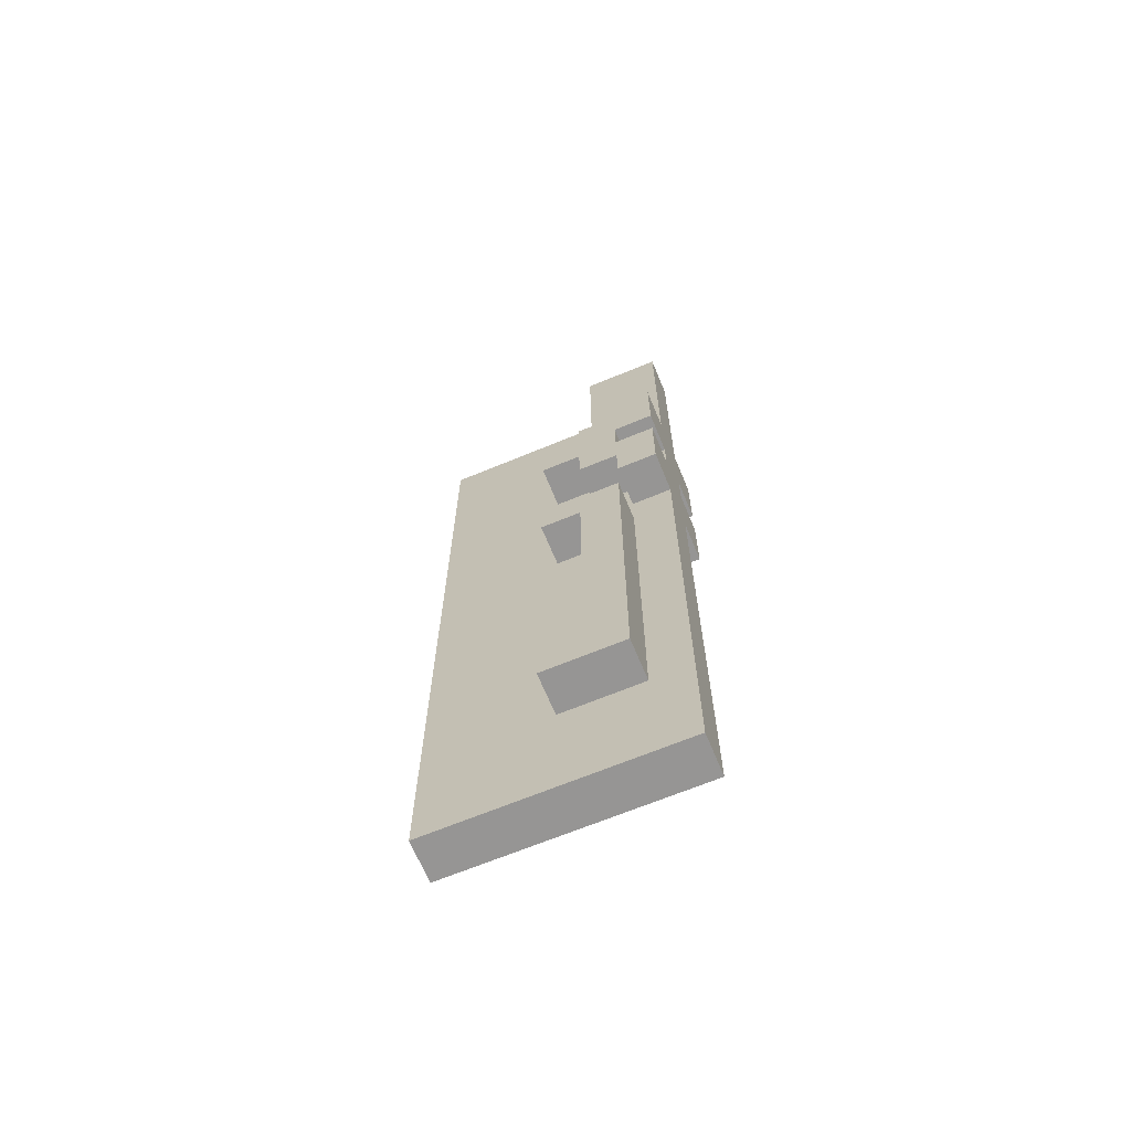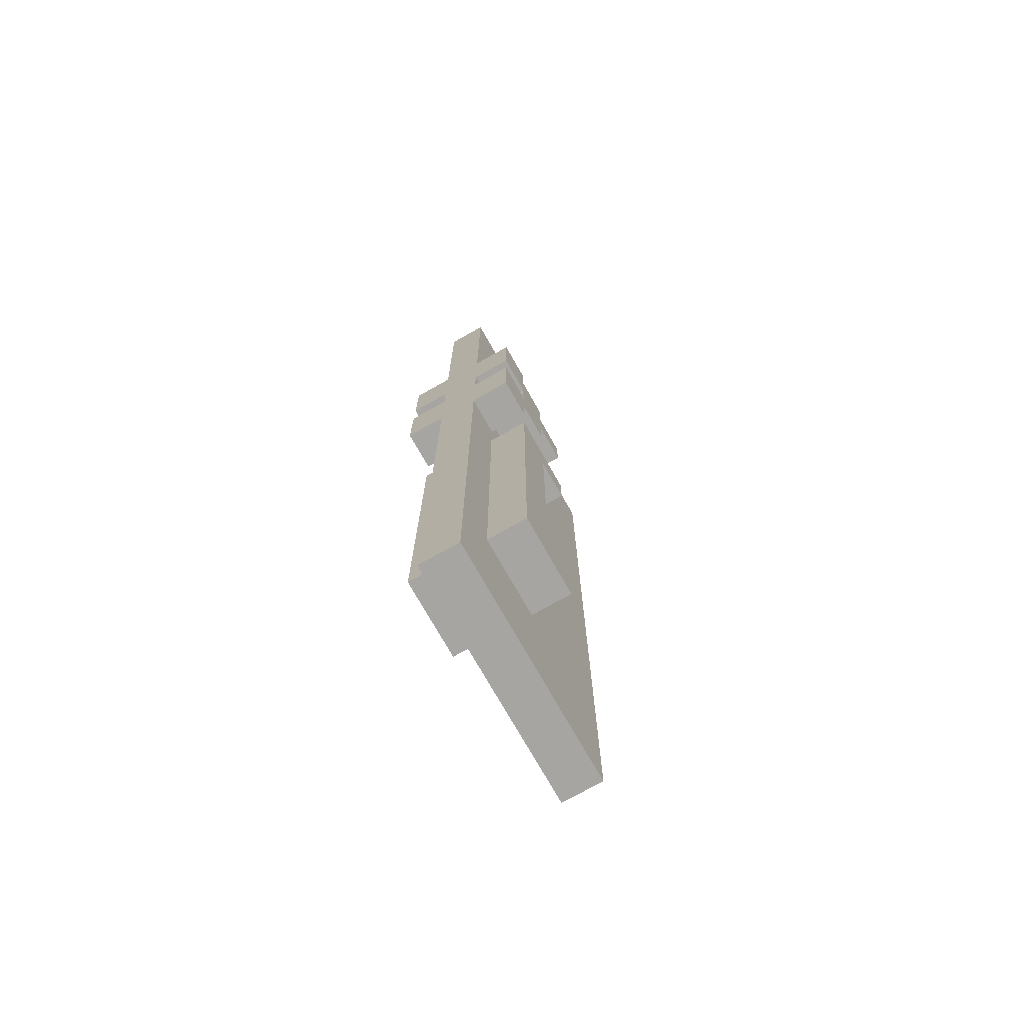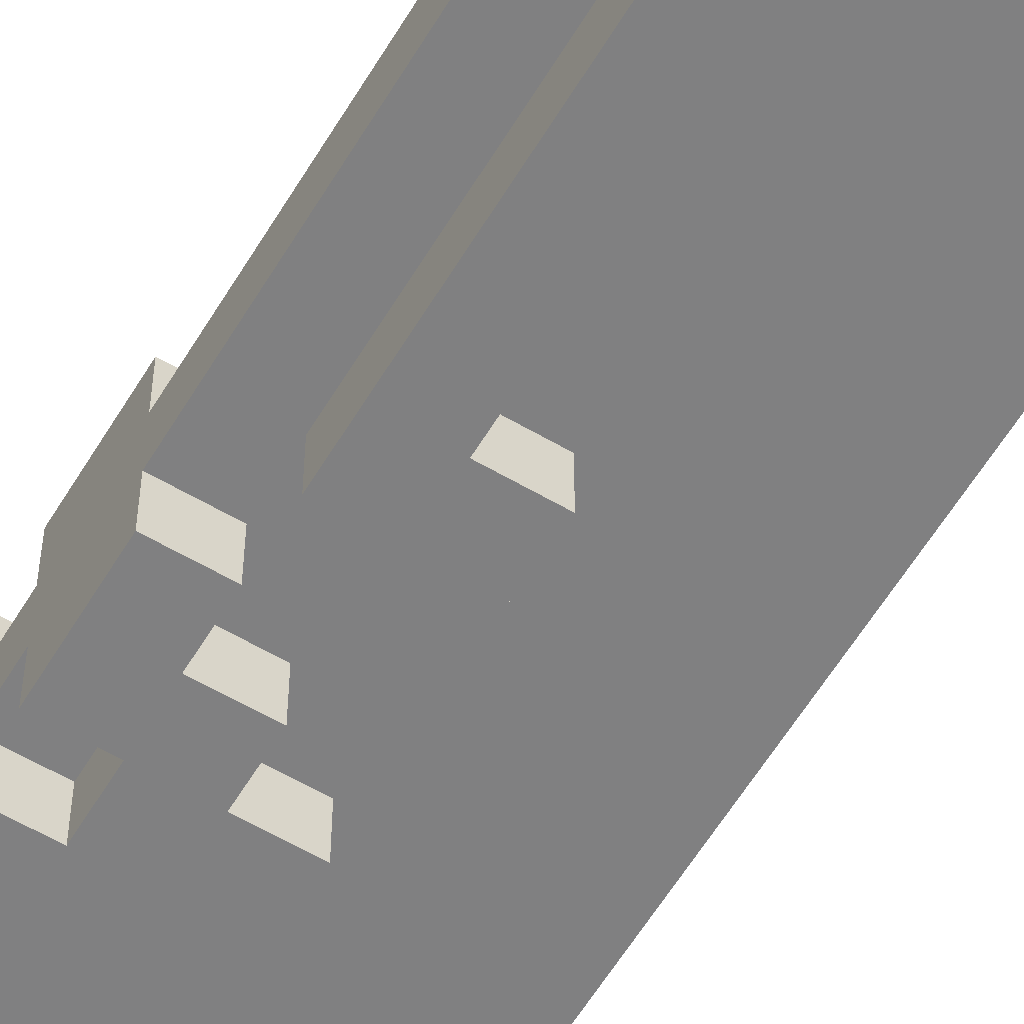
<metadata>
{"format":"obj","ext":"obj","renderer":"f3d","projection":"perspective","resolution":1024,"background":"white","views":[{"elev":-67.6,"azim":-157.5,"up":"+Y"},{"elev":-73.8,"azim":-60.6,"up":"+Y"},{"elev":-60.0,"azim":-31.0,"up":"+Z"}]}
</metadata>
<code>
v -3 0 0.5
v -3 0 -0.5
v -3 1 0.5
v -3 1 -0.5
v -3 2 0.5
v -3 2 -0.5
v -3 3 0.5
v -3 3 -0.5
v -3 4 0.5
v -3 4 -0.5
v -3 5 0.5
v -3 5 -0.5
v -3 6 0.5
v -3 6 -0.5
v -3 7 0.5
v -3 7 -0.5
v -3 8 0.5
v -3 8 -0.5
v -3 9 0.5
v -3 9 -0.5
v -3 10 0.5
v -3 10 -0.5
v -3 11 0.5
v -3 11 -0.5
v -3 12 0.5
v -3 12 -0.5
v -3 13 1.5
v -3 13 0.5
v -3 13 -0.5
v -3 13 -1.5
v -3 14 0.5
v -3 14 -0.5
v -3 15 1.5
v -3 15 0.5
v -3 15 -0.5
v -3 15 -1.5
v -3 16 1.5
v -3 16 0.5
v -3 16 -0.5
v -3 16 -1.5
v -3 17 0.5
v -3 17 -0.5
v -3 18 1.5
v -3 18 0.5
v -3 18 -0.5
v -3 18 -1.5
v -3 19 0.5
v -3 19 -0.5
v -3 20 0.5
v -3 20 -0.5
v -3 21 0.5
v -3 21 -0.5
v -3 22 0.5
v -3 22 -0.5
v -3 23 0.5
v -3 23 -0.5
v -3 24 0.5
v -3 24 -0.5
v -2 3 1.5
v -2 3 0.5
v -2 3 -0.5
v -2 3 -1.5
v -2 4 0.5
v -2 4 -0.5
v -2 5 0.5
v -2 5 -0.5
v -2 6 0.5
v -2 6 -0.5
v -2 7 0.5
v -2 7 -0.5
v -2 8 0.5
v -2 8 -0.5
v -2 9 0.5
v -2 9 -0.5
v -2 10 0.5
v -2 10 -0.5
v -2 11 0.5
v -2 11 -0.5
v -2 12 1.5
v -2 12 0.5
v -2 12 -0.5
v -2 12 -1.5
v -2 15 1.5
v -2 15 0.5
v -2 15 -0.5
v -2 15 -1.5
v -2 16 1.5
v -2 16 0.5
v -2 16 -0.5
v -2 16 -1.5
v -2 13 1.5
v -2 13 0.5
v -2 13 -0.5
v -2 13 -1.5
v -2 14 1.5
v -2 14 0.5
v -2 14 -0.5
v -2 14 -1.5
v -2 17 1.5
v -2 17 0.5
v -2 17 -0.5
v -2 17 -1.5
v -2 18 1.5
v -2 18 0.5
v -2 18 -0.5
v -2 18 -1.5
v -1 4 1.5
v -1 4 0.5
v -1 4 -0.5
v -1 4 -1.5
v -1 5 0.5
v -1 5 -0.5
v -1 6 0.5
v -1 6 -0.5
v -1 7 0.5
v -1 7 -0.5
v -1 8 0.5
v -1 8 -0.5
v -1 9 0.5
v -1 9 -0.5
v -1 10 0.5
v -1 10 -0.5
v -1 11 1.5
v -1 11 0.5
v -1 11 -0.5
v -1 11 -1.5
v -1 14 1.5
v -1 14 0.5
v -1 14 -0.5
v -1 14 -1.5
v -1 15 1.5
v -1 15 0.5
v -1 15 -0.5
v -1 15 -1.5
v -1 16 1.5
v -1 16 0.5
v -1 16 -0.5
v -1 16 -1.5
v -1 17 1.5
v -1 17 0.5
v -1 17 -0.5
v -1 17 -1.5
v -1 20 0.5
v -1 20 -0.5
v -1 24 0.5
v -1 24 -0.5
v 0 3 1.5
v 0 3 0.5
v 0 3 -0.5
v 0 3 -1.5
v 0 4 1.5
v 0 4 0.5
v 0 4 -0.5
v 0 4 -1.5
v 0 11 1.5
v 0 11 0.5
v 0 11 -0.5
v 0 11 -1.5
v 0 12 1.5
v 0 12 0.5
v 0 12 -0.5
v 0 12 -1.5
v 0 15 1.5
v 0 15 0.5
v 0 15 -0.5
v 0 15 -1.5
v 0 16 1.5
v 0 16 0.5
v 0 16 -0.5
v 0 16 -1.5
v 3 0 0.5
v 3 0 -0.5
v 3 20 0.5
v 3 20 -0.5
v -3 13 1.5
v -3 15 1.5
v -3 16 1.5
v -3 18 1.5
v -2 3 1.5
v -2 12 1.5
v -2 13 1.5
v -2 14 1.5
v -2 15 1.5
v -2 16 1.5
v -2 17 1.5
v -2 18 1.5
v -1 4 1.5
v -1 11 1.5
v -1 14 1.5
v -1 15 1.5
v -1 16 1.5
v -1 17 1.5
v 0 3 1.5
v 0 4 1.5
v 0 11 1.5
v 0 12 1.5
v 0 15 1.5
v 0 16 1.5
v -3 0 0.5
v -3 1 0.5
v -3 2 0.5
v -3 3 0.5
v -3 4 0.5
v -3 5 0.5
v -3 6 0.5
v -3 7 0.5
v -3 8 0.5
v -3 9 0.5
v -3 10 0.5
v -3 11 0.5
v -3 12 0.5
v -3 13 0.5
v -3 15 0.5
v -3 16 0.5
v -3 18 0.5
v -3 19 0.5
v -3 20 0.5
v -3 21 0.5
v -3 22 0.5
v -3 23 0.5
v -3 24 0.5
v -2 2 0.5
v -2 3 0.5
v -2 4 0.5
v -2 5 0.5
v -2 6 0.5
v -2 7 0.5
v -2 8 0.5
v -2 9 0.5
v -2 10 0.5
v -2 11 0.5
v -2 12 0.5
v -2 13 0.5
v -2 14 0.5
v -2 15 0.5
v -2 16 0.5
v -2 17 0.5
v -2 18 0.5
v -2 19 0.5
v -2 20 0.5
v -2 21 0.5
v -2 22 0.5
v -2 23 0.5
v -1 2 0.5
v -1 3 0.5
v -1 4 0.5
v -1 5 0.5
v -1 6 0.5
v -1 7 0.5
v -1 8 0.5
v -1 9 0.5
v -1 10 0.5
v -1 11 0.5
v -1 12 0.5
v -1 13 0.5
v -1 14 0.5
v -1 15 0.5
v -1 16 0.5
v -1 17 0.5
v -1 18 0.5
v -1 19 0.5
v -1 20 0.5
v -1 24 0.5
v 0 2 0.5
v 0 3 0.5
v 0 4 0.5
v 0 5 0.5
v 0 6 0.5
v 0 7 0.5
v 0 8 0.5
v 0 9 0.5
v 0 10 0.5
v 0 11 0.5
v 0 12 0.5
v 0 13 0.5
v 0 14 0.5
v 0 15 0.5
v 0 16 0.5
v 0 17 0.5
v 0 18 0.5
v 0 19 0.5
v 1 2 0.5
v 1 3 0.5
v 1 4 0.5
v 1 5 0.5
v 1 6 0.5
v 1 7 0.5
v 1 8 0.5
v 1 9 0.5
v 1 10 0.5
v 1 11 0.5
v 1 12 0.5
v 1 13 0.5
v 1 14 0.5
v 1 15 0.5
v 1 16 0.5
v 1 17 0.5
v 1 18 0.5
v 1 19 0.5
v 2 1 0.5
v 2 2 0.5
v 2 3 0.5
v 2 4 0.5
v 2 5 0.5
v 2 6 0.5
v 2 7 0.5
v 2 8 0.5
v 2 9 0.5
v 2 10 0.5
v 2 11 0.5
v 2 12 0.5
v 2 13 0.5
v 2 14 0.5
v 2 15 0.5
v 2 16 0.5
v 2 17 0.5
v 2 18 0.5
v 2 19 0.5
v 3 0 0.5
v 3 20 0.5
v -3 0 -0.5
v -3 1 -0.5
v -3 2 -0.5
v -3 3 -0.5
v -3 4 -0.5
v -3 5 -0.5
v -3 6 -0.5
v -3 7 -0.5
v -3 8 -0.5
v -3 9 -0.5
v -3 10 -0.5
v -3 11 -0.5
v -3 12 -0.5
v -3 13 -0.5
v -3 15 -0.5
v -3 16 -0.5
v -3 18 -0.5
v -3 19 -0.5
v -3 20 -0.5
v -3 21 -0.5
v -3 22 -0.5
v -3 23 -0.5
v -3 24 -0.5
v -2 2 -0.5
v -2 3 -0.5
v -2 4 -0.5
v -2 5 -0.5
v -2 6 -0.5
v -2 7 -0.5
v -2 8 -0.5
v -2 9 -0.5
v -2 10 -0.5
v -2 11 -0.5
v -2 12 -0.5
v -2 13 -0.5
v -2 14 -0.5
v -2 15 -0.5
v -2 16 -0.5
v -2 17 -0.5
v -2 18 -0.5
v -2 19 -0.5
v -2 20 -0.5
v -2 21 -0.5
v -2 22 -0.5
v -2 23 -0.5
v -1 2 -0.5
v -1 3 -0.5
v -1 4 -0.5
v -1 5 -0.5
v -1 6 -0.5
v -1 7 -0.5
v -1 8 -0.5
v -1 9 -0.5
v -1 10 -0.5
v -1 11 -0.5
v -1 12 -0.5
v -1 13 -0.5
v -1 14 -0.5
v -1 15 -0.5
v -1 16 -0.5
v -1 17 -0.5
v -1 18 -0.5
v -1 19 -0.5
v -1 20 -0.5
v -1 24 -0.5
v 0 2 -0.5
v 0 3 -0.5
v 0 4 -0.5
v 0 5 -0.5
v 0 6 -0.5
v 0 7 -0.5
v 0 8 -0.5
v 0 9 -0.5
v 0 10 -0.5
v 0 11 -0.5
v 0 12 -0.5
v 0 13 -0.5
v 0 14 -0.5
v 0 15 -0.5
v 0 16 -0.5
v 0 17 -0.5
v 0 18 -0.5
v 0 19 -0.5
v 1 2 -0.5
v 1 3 -0.5
v 1 4 -0.5
v 1 5 -0.5
v 1 6 -0.5
v 1 7 -0.5
v 1 8 -0.5
v 1 9 -0.5
v 1 10 -0.5
v 1 11 -0.5
v 1 12 -0.5
v 1 13 -0.5
v 1 14 -0.5
v 1 15 -0.5
v 1 16 -0.5
v 1 17 -0.5
v 1 18 -0.5
v 1 19 -0.5
v 2 1 -0.5
v 2 2 -0.5
v 2 3 -0.5
v 2 4 -0.5
v 2 5 -0.5
v 2 6 -0.5
v 2 7 -0.5
v 2 8 -0.5
v 2 9 -0.5
v 2 10 -0.5
v 2 11 -0.5
v 2 12 -0.5
v 2 13 -0.5
v 2 14 -0.5
v 2 15 -0.5
v 2 16 -0.5
v 2 17 -0.5
v 2 18 -0.5
v 2 19 -0.5
v 3 0 -0.5
v 3 20 -0.5
v -3 13 -1.5
v -3 15 -1.5
v -3 16 -1.5
v -3 18 -1.5
v -2 3 -1.5
v -2 12 -1.5
v -2 13 -1.5
v -2 14 -1.5
v -2 15 -1.5
v -2 16 -1.5
v -2 17 -1.5
v -2 18 -1.5
v -1 4 -1.5
v -1 11 -1.5
v -1 14 -1.5
v -1 15 -1.5
v -1 16 -1.5
v -1 17 -1.5
v 0 3 -1.5
v 0 4 -1.5
v 0 11 -1.5
v 0 12 -1.5
v 0 15 -1.5
v 0 16 -1.5
v -3 0 0.5
v 3 0 0.5
v -3 0 -0.5
v 3 0 -0.5
v -2 3 1.5
v 0 3 1.5
v -2 3 0.5
v -1 3 0.5
v 0 3 0.5
v -2 3 -0.5
v -1 3 -0.5
v 0 3 -0.5
v -2 3 -1.5
v 0 3 -1.5
v -1 11 1.5
v 0 11 1.5
v -1 11 0.5
v 0 11 0.5
v -1 11 -0.5
v 0 11 -0.5
v -1 11 -1.5
v 0 11 -1.5
v -3 13 1.5
v -2 13 1.5
v -3 13 0.5
v -2 13 0.5
v -3 13 -0.5
v -2 13 -0.5
v -3 13 -1.5
v -2 13 -1.5
v -2 14 1.5
v -1 14 1.5
v -2 14 0.5
v -1 14 0.5
v -2 14 -0.5
v -1 14 -0.5
v -2 14 -1.5
v -1 14 -1.5
v -1 15 1.5
v 0 15 1.5
v -1 15 0.5
v 0 15 0.5
v -1 15 -0.5
v 0 15 -0.5
v -1 15 -1.5
v 0 15 -1.5
v -3 16 1.5
v -2 16 1.5
v -3 16 0.5
v -2 16 0.5
v -3 16 -0.5
v -2 16 -0.5
v -3 16 -1.5
v -2 16 -1.5
v -1 4 1.5
v 0 4 1.5
v -1 4 0.5
v 0 4 0.5
v -1 4 -0.5
v 0 4 -0.5
v -1 4 -1.5
v 0 4 -1.5
v -2 12 1.5
v 0 12 1.5
v -2 12 0.5
v -1 12 0.5
v 0 12 0.5
v -2 12 -0.5
v -1 12 -0.5
v 0 12 -0.5
v -2 12 -1.5
v 0 12 -1.5
v -3 15 1.5
v -2 15 1.5
v -3 15 0.5
v -2 15 0.5
v -3 15 -0.5
v -2 15 -0.5
v -3 15 -1.5
v -2 15 -1.5
v -1 16 1.5
v 0 16 1.5
v -1 16 0.5
v 0 16 0.5
v -1 16 -0.5
v 0 16 -0.5
v -1 16 -1.5
v 0 16 -1.5
v -2 17 1.5
v -1 17 1.5
v -2 17 0.5
v -1 17 0.5
v -2 17 -0.5
v -1 17 -0.5
v -2 17 -1.5
v -1 17 -1.5
v -3 18 1.5
v -2 18 1.5
v -3 18 0.5
v -2 18 0.5
v -3 18 -0.5
v -2 18 -0.5
v -3 18 -1.5
v -2 18 -1.5
v -1 20 0.5
v 3 20 0.5
v -1 20 -0.5
v 3 20 -0.5
v -3 24 0.5
v -1 24 0.5
v -3 24 -0.5
v -1 24 -0.5
f 3 2 1
f 4 2 3
f 5 4 3
f 6 4 5
f 7 6 5
f 8 6 7
f 9 8 7
f 10 8 9
f 11 10 9
f 12 10 11
f 13 12 11
f 14 12 13
f 15 14 13
f 16 14 15
f 17 16 15
f 18 16 17
f 19 18 17
f 20 18 19
f 21 20 19
f 22 20 21
f 23 22 21
f 24 22 23
f 25 24 23
f 26 24 25
f 28 26 25
f 29 26 28
f 31 29 28
f 31 28 27
f 32 30 29
f 32 29 31
f 33 31 27
f 34 32 31
f 34 31 33
f 35 30 32
f 35 32 34
f 36 30 35
f 38 35 34
f 39 35 38
f 41 38 37
f 41 39 38
f 42 40 39
f 42 39 41
f 43 41 37
f 44 42 41
f 44 41 43
f 45 40 42
f 45 42 44
f 46 40 45
f 47 45 44
f 48 45 47
f 49 48 47
f 50 48 49
f 51 50 49
f 52 50 51
f 53 52 51
f 54 52 53
f 55 54 53
f 56 54 55
f 57 56 55
f 58 56 57
f 63 60 59
f 64 62 61
f 65 63 59
f 66 62 64
f 67 65 59
f 68 62 66
f 69 67 59
f 70 62 68
f 71 69 59
f 72 62 70
f 73 71 59
f 74 62 72
f 75 73 59
f 76 62 74
f 77 75 59
f 78 62 76
f 79 77 59
f 80 77 79
f 81 62 78
f 82 62 81
f 87 84 83
f 88 84 87
f 89 86 85
f 90 86 89
f 91 92 95
f 95 92 96
f 93 94 97
f 97 94 98
f 99 100 103
f 103 100 104
f 101 102 105
f 105 102 106
f 107 108 111
f 109 110 112
f 107 111 113
f 112 110 114
f 107 113 115
f 114 110 116
f 107 115 117
f 116 110 118
f 107 117 119
f 118 110 120
f 107 119 121
f 120 110 122
f 107 121 123
f 123 121 124
f 122 110 125
f 125 110 126
f 127 128 131
f 131 128 132
f 129 130 133
f 133 130 134
f 135 136 139
f 139 136 140
f 137 138 141
f 141 138 142
f 143 144 145
f 145 144 146
f 147 148 151
f 151 148 152
f 149 150 153
f 153 150 154
f 155 156 159
f 159 156 160
f 157 158 161
f 161 158 162
f 163 164 167
f 167 164 168
f 165 166 169
f 169 166 170
f 171 172 173
f 173 172 174
f 181 176 175
f 182 176 181
f 183 176 182
f 184 178 177
f 185 178 184
f 186 178 185
f 187 180 179
f 188 180 187
f 189 183 182
f 189 185 184
f 189 184 183
f 190 185 189
f 191 185 190
f 192 185 191
f 193 187 179
f 194 187 193
f 195 180 188
f 196 180 195
f 197 191 190
f 198 191 197
f 222 201 200
f 222 202 201
f 223 203 202
f 223 202 222
f 224 204 203
f 224 203 223
f 225 205 204
f 225 204 224
f 226 206 205
f 226 205 225
f 227 207 206
f 227 206 226
f 228 208 207
f 228 207 227
f 229 209 208
f 229 208 228
f 230 210 209
f 230 209 229
f 231 211 210
f 231 210 230
f 232 212 211
f 232 211 231
f 233 212 232
f 235 214 213
f 236 214 235
f 238 216 215
f 239 217 216
f 239 216 238
f 240 218 217
f 240 217 239
f 241 219 218
f 241 218 240
f 242 220 219
f 242 219 241
f 243 221 220
f 243 220 242
f 244 222 200
f 244 223 222
f 245 223 244
f 254 233 232
f 254 234 233
f 255 234 254
f 256 234 255
f 259 239 238
f 259 238 237
f 260 239 259
f 261 242 241
f 261 239 260
f 261 241 240
f 261 243 242
f 261 240 239
f 262 243 261
f 263 221 243
f 263 243 262
f 264 244 200
f 264 245 244
f 265 245 264
f 266 247 246
f 267 248 247
f 267 247 266
f 268 249 248
f 268 248 267
f 269 250 249
f 269 249 268
f 270 251 250
f 270 250 269
f 271 252 251
f 271 251 270
f 272 253 252
f 272 252 271
f 273 253 272
f 274 255 254
f 275 256 255
f 275 255 274
f 276 257 256
f 276 256 275
f 277 257 276
f 278 259 258
f 279 260 259
f 279 259 278
f 280 261 260
f 280 260 279
f 281 262 261
f 281 261 280
f 282 278 277
f 282 277 276
f 282 281 280
f 282 280 279
f 282 276 275
f 282 271 270
f 282 272 271
f 282 273 272
f 282 264 200
f 282 275 274
f 282 269 268
f 282 268 267
f 282 267 266
f 282 266 265
f 282 265 264
f 282 279 278
f 282 274 273
f 282 270 269
f 283 281 282
f 284 281 283
f 285 281 284
f 286 281 285
f 287 281 286
f 288 281 287
f 289 281 288
f 290 281 289
f 291 281 290
f 292 281 291
f 293 281 292
f 294 281 293
f 295 281 294
f 296 281 295
f 297 281 296
f 298 281 297
f 299 262 281
f 299 281 298
f 300 200 199
f 300 282 200
f 301 283 282
f 301 282 300
f 302 284 283
f 302 283 301
f 303 285 284
f 303 284 302
f 304 286 285
f 304 285 303
f 305 287 286
f 305 286 304
f 306 288 287
f 306 287 305
f 307 289 288
f 307 288 306
f 308 290 289
f 308 289 307
f 309 291 290
f 309 290 308
f 310 292 291
f 310 291 309
f 311 293 292
f 311 292 310
f 312 294 293
f 312 293 311
f 313 295 294
f 313 294 312
f 314 296 295
f 314 295 313
f 315 297 296
f 315 296 314
f 316 298 297
f 316 297 315
f 317 299 298
f 317 298 316
f 318 262 299
f 318 299 317
f 319 317 316
f 319 315 314
f 319 318 317
f 319 314 313
f 319 313 312
f 319 312 311
f 319 311 310
f 319 310 309
f 319 309 308
f 319 308 307
f 319 307 306
f 319 306 305
f 319 305 304
f 319 304 303
f 319 303 302
f 319 302 301
f 319 301 300
f 319 300 199
f 319 316 315
f 320 262 318
f 320 318 319
f 322 323 344
f 323 324 344
f 324 325 345
f 344 324 345
f 325 326 346
f 345 325 346
f 326 327 347
f 346 326 347
f 327 328 348
f 347 327 348
f 328 329 349
f 348 328 349
f 329 330 350
f 349 329 350
f 330 331 351
f 350 330 351
f 331 332 352
f 351 331 352
f 332 333 353
f 352 332 353
f 333 334 354
f 353 333 354
f 354 334 355
f 335 336 357
f 357 336 358
f 337 338 360
f 338 339 361
f 360 338 361
f 339 340 362
f 361 339 362
f 340 341 363
f 362 340 363
f 341 342 364
f 363 341 364
f 342 343 365
f 364 342 365
f 322 344 366
f 344 345 366
f 366 345 367
f 354 355 376
f 355 356 376
f 376 356 377
f 377 356 378
f 360 361 381
f 359 360 381
f 381 361 382
f 363 364 383
f 382 361 383
f 362 363 383
f 364 365 383
f 361 362 383
f 383 365 384
f 365 343 385
f 384 365 385
f 322 366 386
f 366 367 386
f 386 367 387
f 368 369 388
f 369 370 389
f 388 369 389
f 370 371 390
f 389 370 390
f 371 372 391
f 390 371 391
f 372 373 392
f 391 372 392
f 373 374 393
f 392 373 393
f 374 375 394
f 393 374 394
f 394 375 395
f 376 377 396
f 377 378 397
f 396 377 397
f 378 379 398
f 397 378 398
f 398 379 399
f 380 381 400
f 381 382 401
f 400 381 401
f 382 383 402
f 401 382 402
f 383 384 403
f 402 383 403
f 399 400 404
f 398 399 404
f 402 403 404
f 401 402 404
f 397 398 404
f 392 393 404
f 393 394 404
f 394 395 404
f 322 386 404
f 396 397 404
f 390 391 404
f 389 390 404
f 388 389 404
f 387 388 404
f 386 387 404
f 400 401 404
f 395 396 404
f 391 392 404
f 404 403 405
f 405 403 406
f 406 403 407
f 407 403 408
f 408 403 409
f 409 403 410
f 410 403 411
f 411 403 412
f 412 403 413
f 413 403 414
f 414 403 415
f 415 403 416
f 416 403 417
f 417 403 418
f 418 403 419
f 419 403 420
f 403 384 421
f 420 403 421
f 321 322 422
f 322 404 422
f 404 405 423
f 422 404 423
f 405 406 424
f 423 405 424
f 406 407 425
f 424 406 425
f 407 408 426
f 425 407 426
f 408 409 427
f 426 408 427
f 409 410 428
f 427 409 428
f 410 411 429
f 428 410 429
f 411 412 430
f 429 411 430
f 412 413 431
f 430 412 431
f 413 414 432
f 431 413 432
f 414 415 433
f 432 414 433
f 415 416 434
f 433 415 434
f 416 417 435
f 434 416 435
f 417 418 436
f 435 417 436
f 418 419 437
f 436 418 437
f 419 420 438
f 437 419 438
f 420 421 439
f 438 420 439
f 421 384 440
f 439 421 440
f 438 439 441
f 436 437 441
f 439 440 441
f 435 436 441
f 434 435 441
f 433 434 441
f 432 433 441
f 431 432 441
f 430 431 441
f 429 430 441
f 428 429 441
f 427 428 441
f 426 427 441
f 425 426 441
f 424 425 441
f 423 424 441
f 422 423 441
f 321 422 441
f 437 438 441
f 440 384 442
f 441 440 442
f 443 444 449
f 449 444 450
f 450 444 451
f 445 446 452
f 452 446 453
f 453 446 454
f 447 448 455
f 455 448 456
f 450 451 457
f 452 453 457
f 451 452 457
f 457 453 458
f 458 453 459
f 459 453 460
f 447 455 461
f 461 455 462
f 456 448 463
f 463 448 464
f 458 459 465
f 465 459 466
f 469 468 467
f 470 468 469
f 473 472 471
f 474 472 473
f 475 472 474
f 479 477 476
f 479 478 477
f 480 478 479
f 483 482 481
f 484 482 483
f 487 486 485
f 488 486 487
f 491 490 489
f 492 490 491
f 495 494 493
f 496 494 495
f 499 498 497
f 500 498 499
f 503 502 501
f 504 502 503
f 507 506 505
f 508 506 507
f 511 510 509
f 512 510 511
f 515 514 513
f 516 514 515
f 519 518 517
f 520 518 519
f 521 522 523
f 523 522 524
f 525 526 527
f 527 526 528
f 529 530 531
f 531 530 532
f 532 530 533
f 534 535 537
f 535 536 537
f 537 536 538
f 539 540 541
f 541 540 542
f 543 544 545
f 545 544 546
f 547 548 549
f 549 548 550
f 551 552 553
f 553 552 554
f 555 556 557
f 557 556 558
f 559 560 561
f 561 560 562
f 563 564 565
f 565 564 566
f 567 568 569
f 569 568 570
f 571 572 573
f 573 572 574
f 575 576 577
f 577 576 578

</code>
